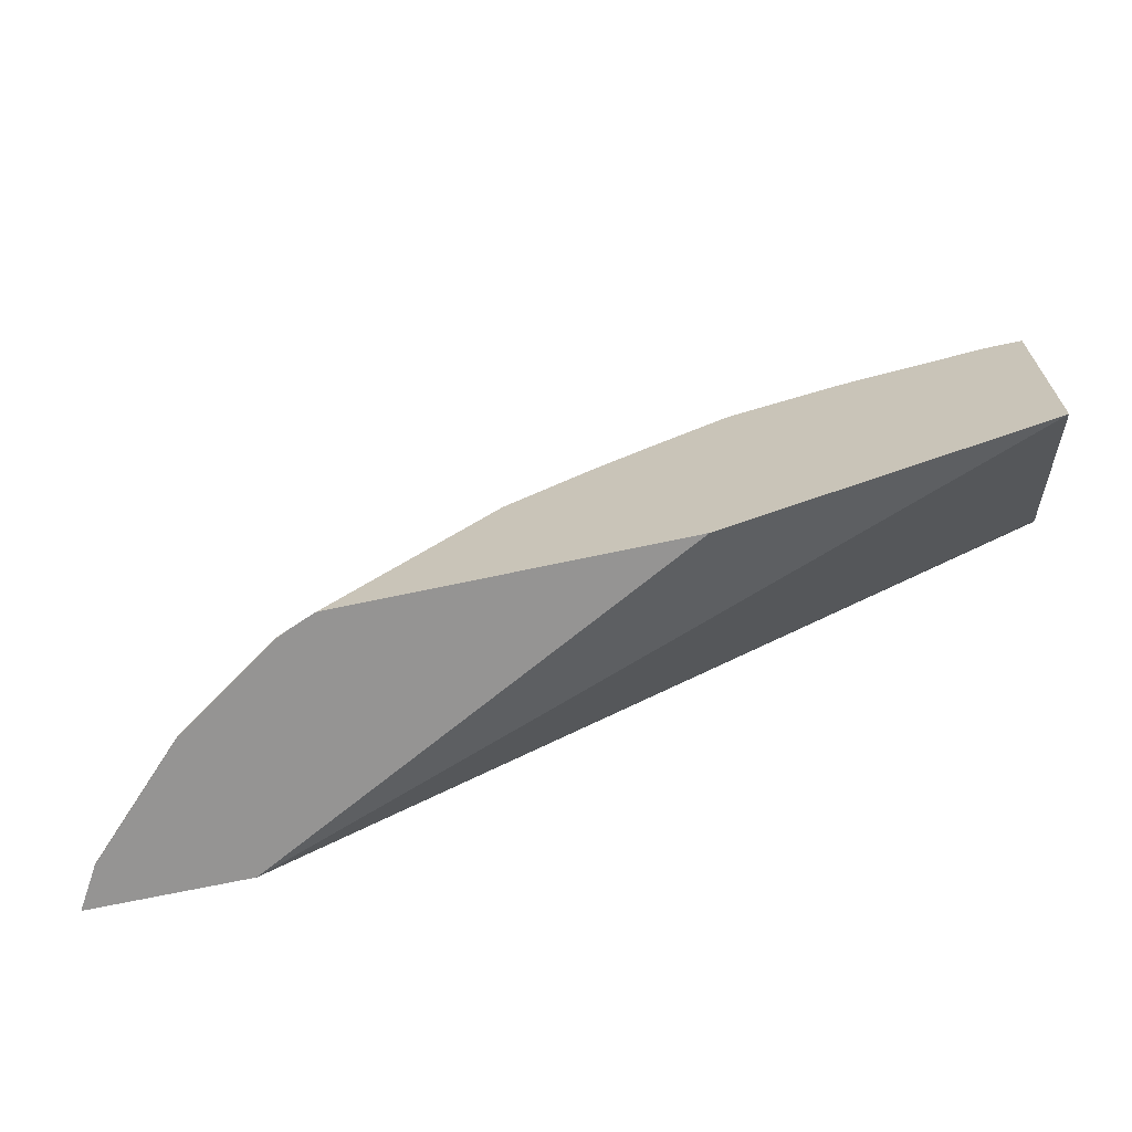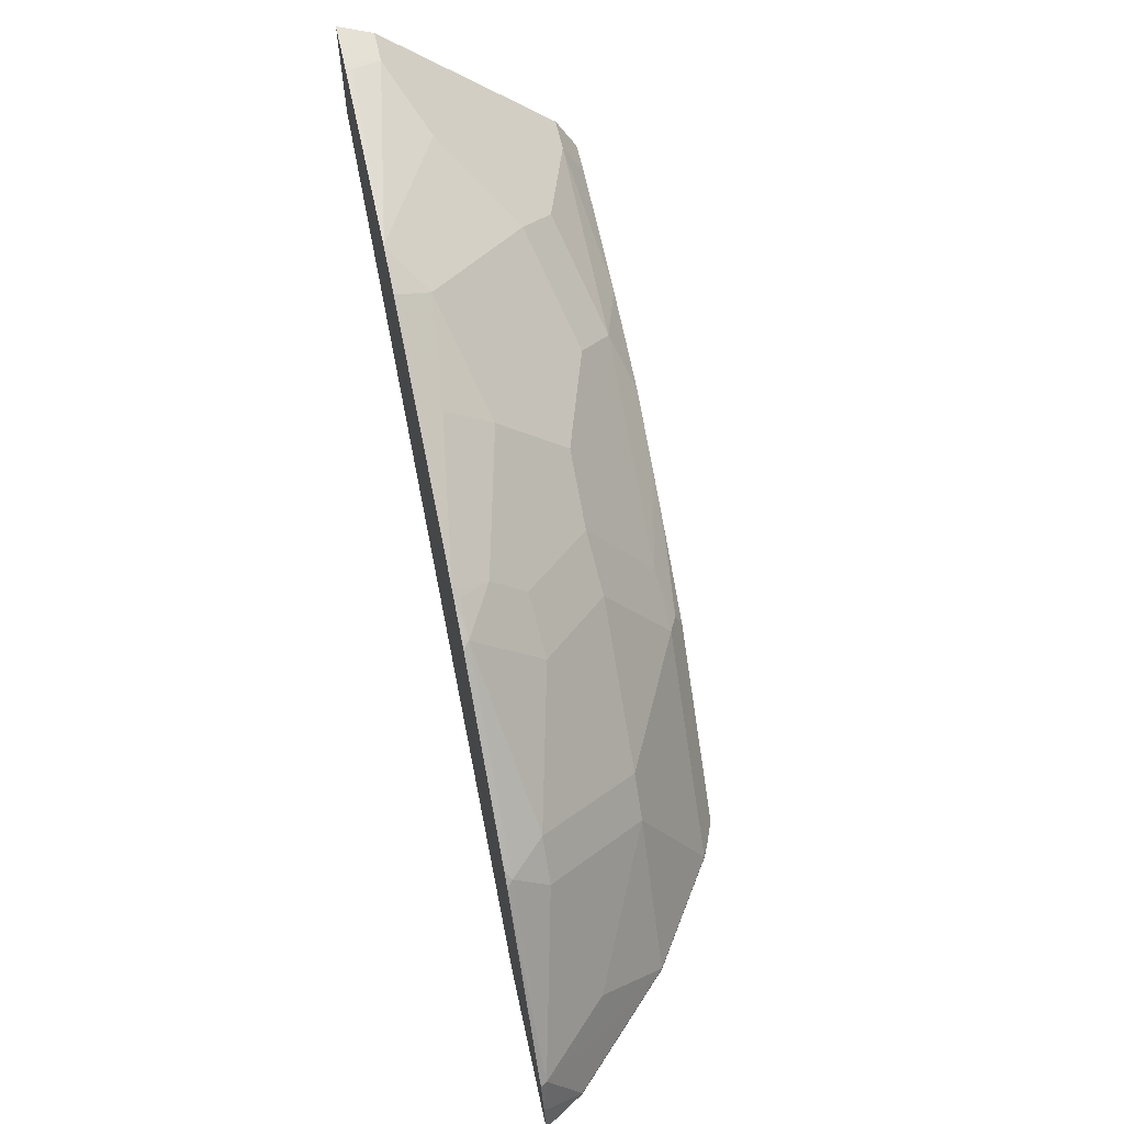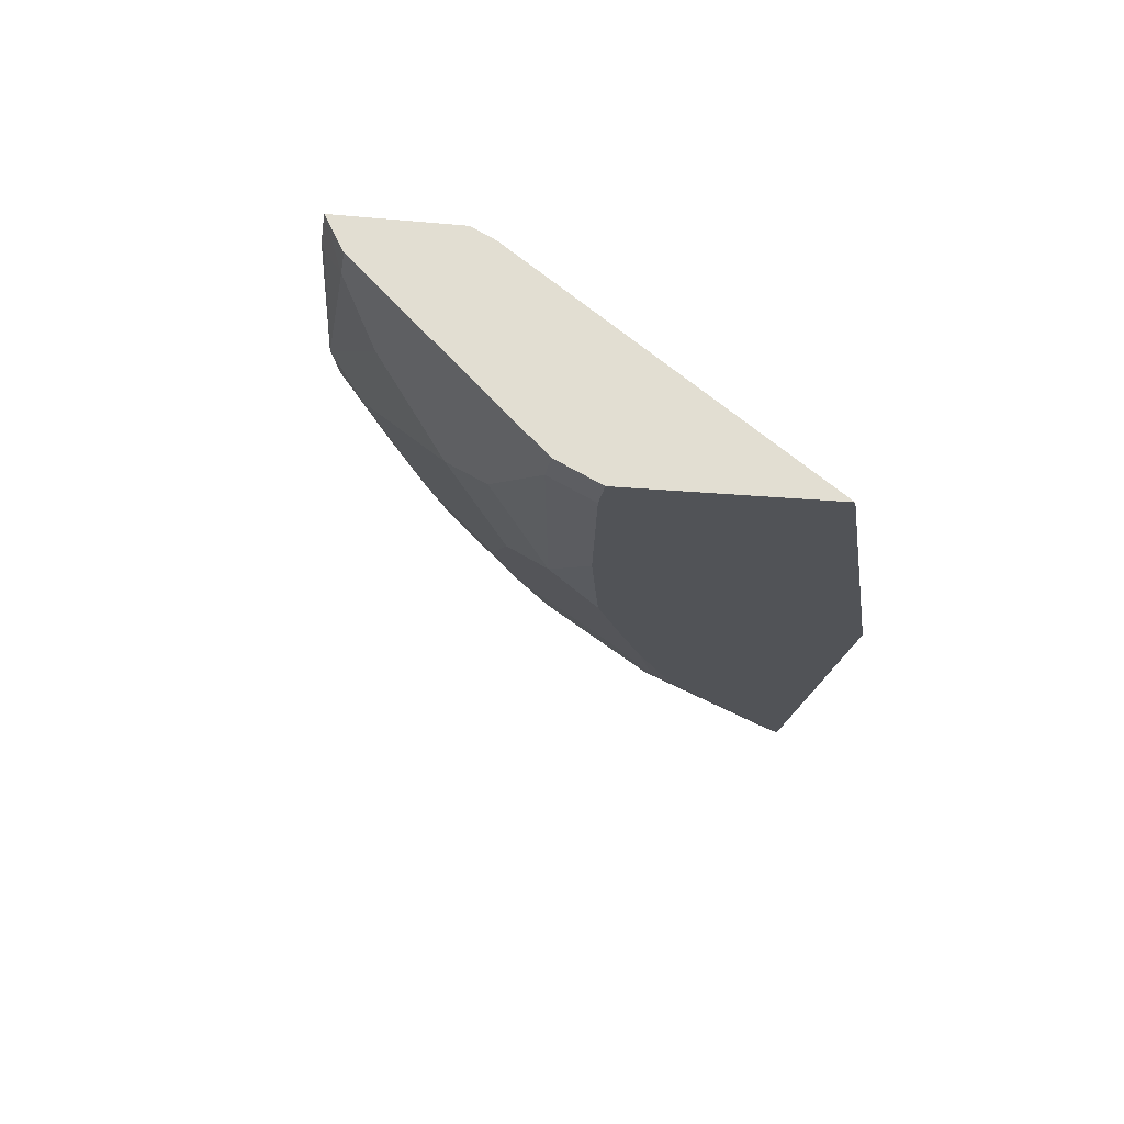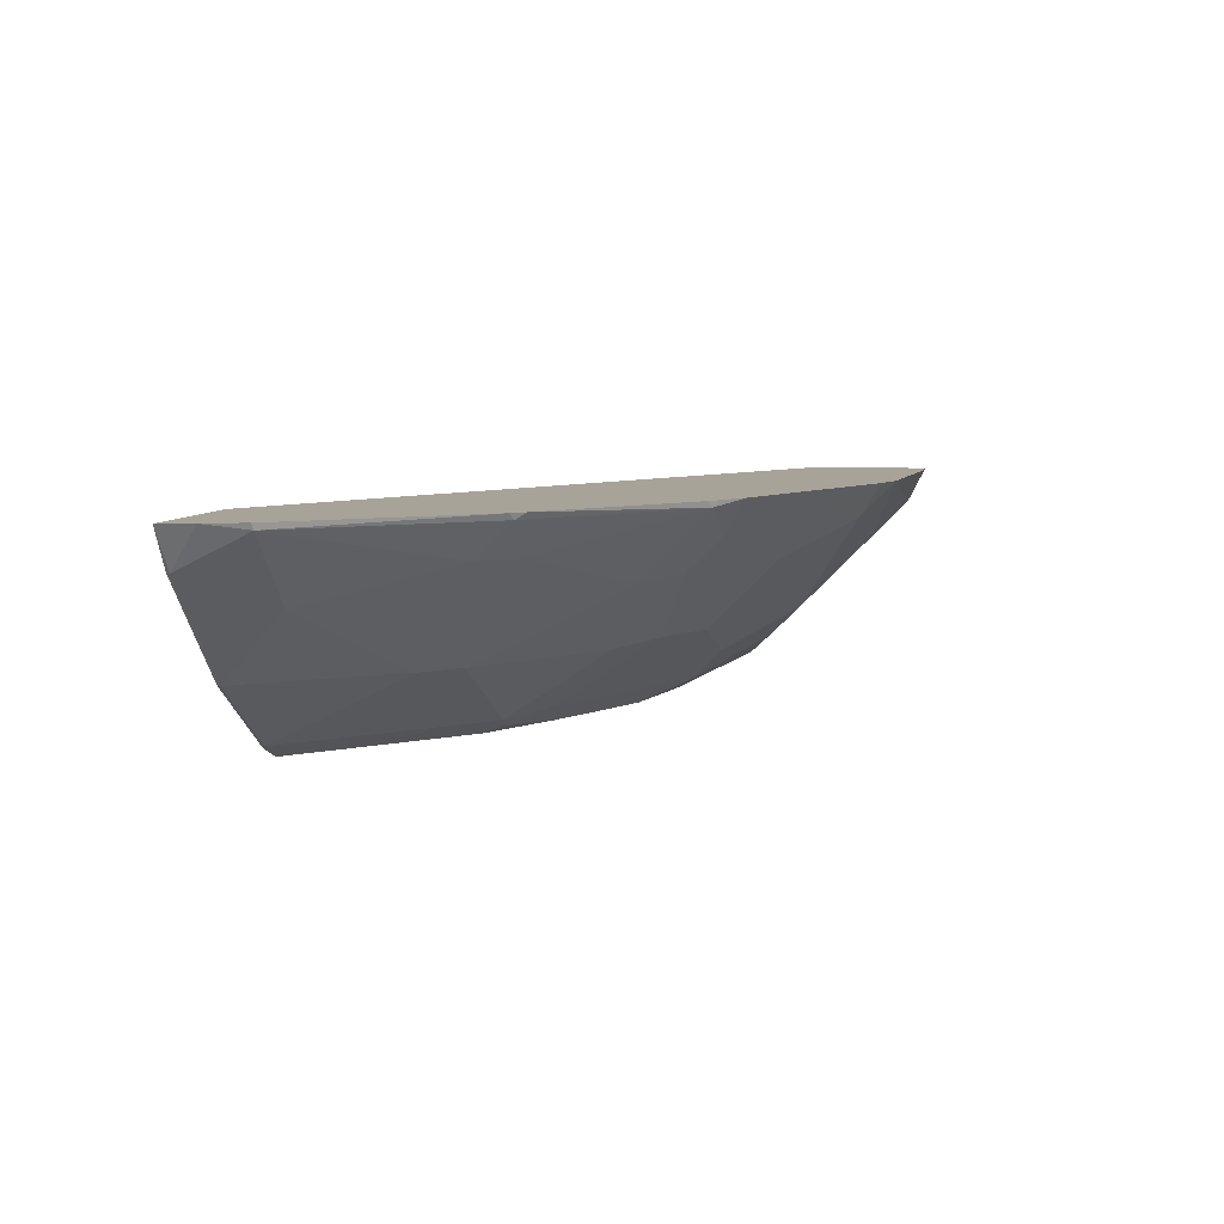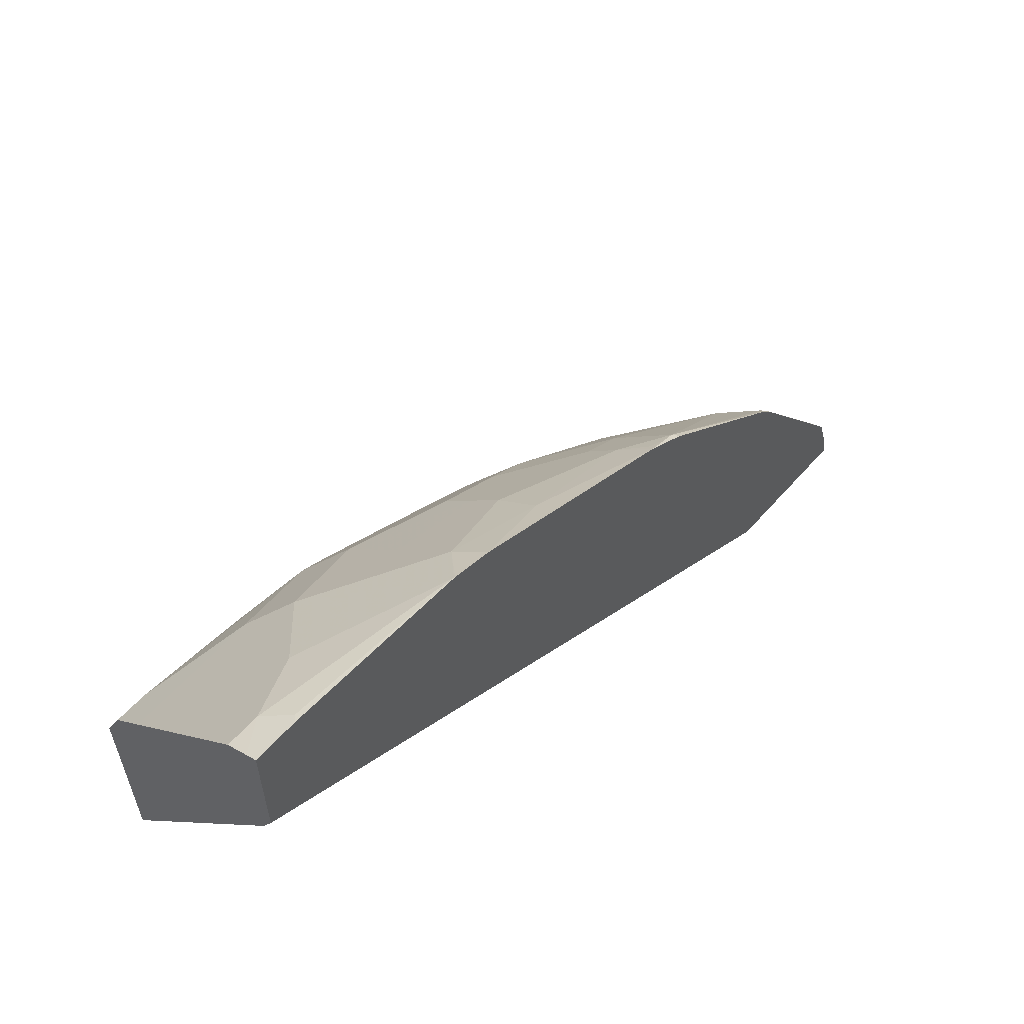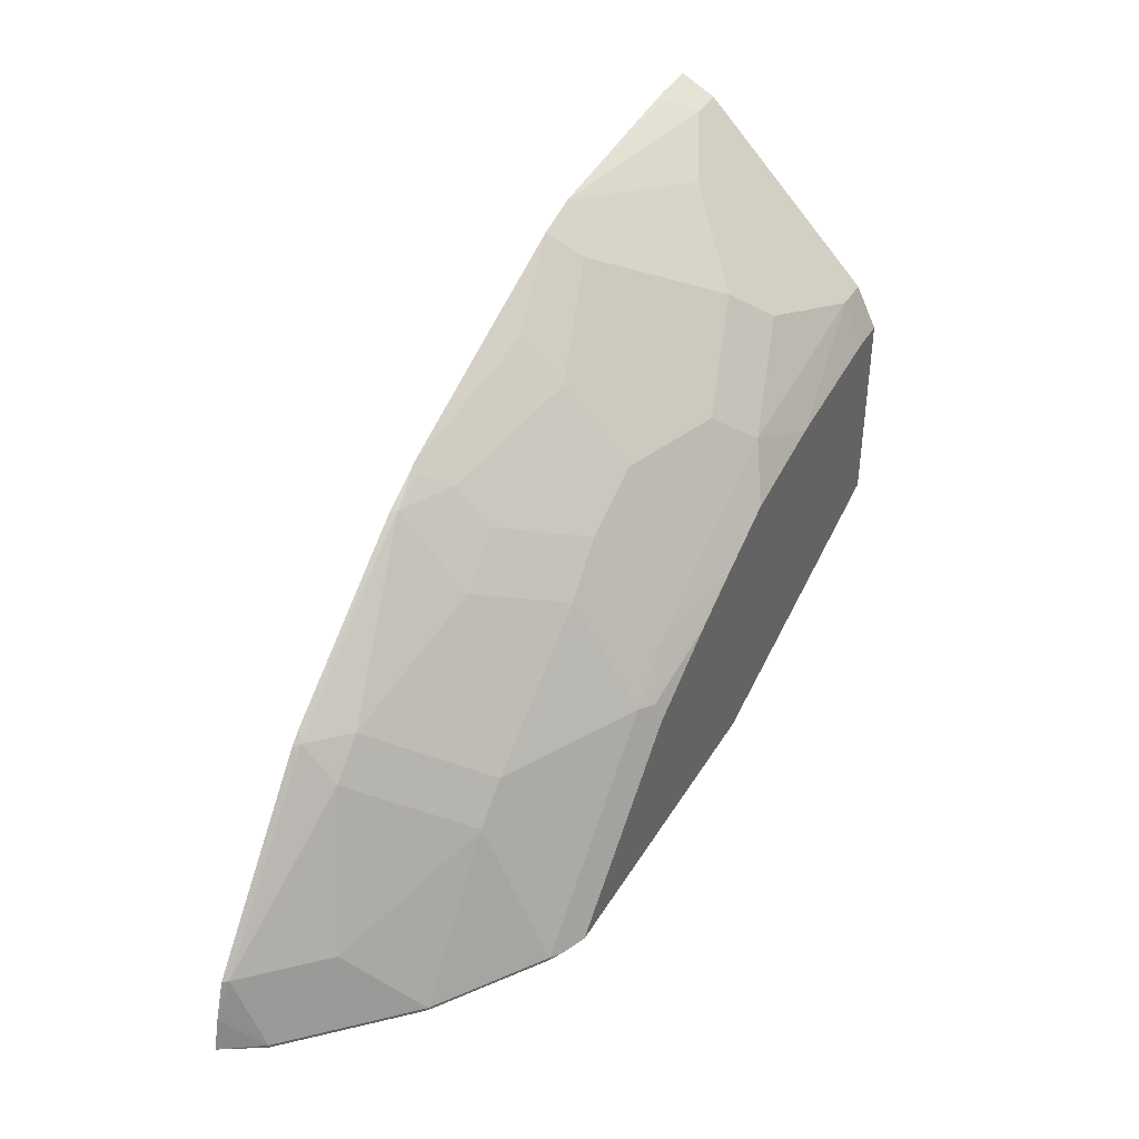
<metadata>
{"format":"obj","ext":"obj","renderer":"f3d","projection":"perspective","resolution":1024,"background":"white","views":[{"elev":-67.2,"azim":12.3,"up":"+Z"},{"elev":61.8,"azim":-102.4,"up":"+Z"},{"elev":-21.7,"azim":81.0,"up":"+Y"},{"elev":6.8,"azim":-79.3,"up":"+Y"},{"elev":56.7,"azim":130.6,"up":"+Z"},{"elev":40.5,"azim":-61.6,"up":"+Z"}]}
</metadata>
<code>
v -0.5231 -0.6251 0.2827
v -0.5089 -0.6487 0.2827
v -0.5089 -0.6487 0.2844
v -0.5183 -0.6251 0.3013
v -0.4326 -0.6251 0.2827
v -0.5055 -0.6521 0.2827
v -0.5089 -0.6287 0.3243
v -0.4924 -0.6652 0.2827
v -0.4491 -0.7085 0.2844
v -0.5107 -0.6251 0.3234
v -0.0001121 -0.6251 0.5257
v -0.0001121 -0.6321 0.5122
v -0.0001121 -0.7578 0.3405
v -0.179 -0.7578 0.2827
v -0.4889 -0.6487 0.3243
v -0.4291 -0.6487 0.4042
v -0.4291 -0.6287 0.4241
v -0.4326 -0.6251 0.4224
v -0.4725 -0.6851 0.2827
v -0.4291 -0.6886 0.3443
v -0.469 -0.6686 0.3243
v -0.4491 -0.7085 0.2827
v -0.3892 -0.7484 0.2844
v -0.3892 -0.7085 0.3643
v -0.0001121 -0.6251 0.5955
v -0.0001121 -0.7578 0.4602
v -0.3674 -0.7578 0.2827
v -0.4091 -0.6487 0.4241
v -0.4255 -0.6251 0.4295
v -0.3293 -0.6287 0.5039
v -0.3892 -0.7484 0.2827
v -0.3822 -0.7519 0.2827
v -0.3775 -0.7538 0.2827
v -0.3305 -0.7578 0.3196
v -0.3293 -0.7484 0.3443
v -0.3692 -0.7085 0.3842
v -0.3093 -0.7484 0.3643
v -0.3293 -0.7285 0.3842
v -0.02643 -0.6251 0.5955
v -0.01998 -0.6453 0.5854
v -0.0001121 -0.632 0.5921
v -0.0001121 -0.7518 0.4723
v -0.01998 -0.7578 0.4602
v -0.3592 -0.7578 0.2909
v -0.3492 -0.6886 0.4241
v -0.3293 -0.6686 0.464
v -0.3293 -0.6487 0.484
v -0.3328 -0.6251 0.5022
v -0.2994 -0.6453 0.5056
v -0.3093 -0.6287 0.5139
v -0.3058 -0.6251 0.5184
v -0.3257 -0.6251 0.5066
v -0.3105 -0.7578 0.3396
v -0.2894 -0.7085 0.4441
v -0.2794 -0.7578 0.3707
v -0.2794 -0.7534 0.3817
v -0.2894 -0.7484 0.3842
v -0.1397 -0.6251 0.5856
v -0.02996 -0.6287 0.5937
v -0.05991 -0.6653 0.5655
v -0.09979 -0.7052 0.5256
v -0.07988 -0.7251 0.5056
v -0.01998 -0.7251 0.5056
v -0.0001121 -0.7252 0.5055
v -0.0001121 -0.6653 0.5654
v -0.0001121 -0.6454 0.5853
v -0.1397 -0.6254 0.5854
v -0.0001121 -0.7451 0.4856
v -0.01998 -0.7518 0.4723
v -0.09979 -0.7578 0.4493
v -0.2595 -0.7052 0.4657
v -0.2994 -0.6653 0.4856
v -0.2595 -0.6653 0.5056
v -0.2195 -0.6653 0.5256
v -0.2195 -0.6387 0.5464
v -0.1661 -0.6251 0.5782
v -0.2307 -0.7578 0.3995
v -0.2595 -0.7451 0.4058
v -0.1996 -0.7578 0.4157
v -0.1404 -0.6251 0.5855
v -0.1597 -0.6453 0.5655
v -0.1597 -0.6852 0.5256
v -0.1597 -0.7251 0.4856
v -0.1397 -0.7451 0.4657
v -0.01998 -0.7451 0.4856
v -0.1397 -0.7518 0.4524
v -0.1397 -0.7578 0.4402
v -0.1996 -0.7251 0.4657
v -0.2195 -0.7052 0.4856
v -0.2195 -0.6852 0.5056
v -0.2195 -0.7451 0.4258
v -0.1597 -0.7578 0.4356
f 42 68 69
f 40 67 60
f 40 59 67
f 40 65 66
f 40 63 64
f 40 64 65
f 43 69 70
f 40 66 41
f 45 54 46
f 49 73 74
f 46 71 72
f 46 72 49
f 46 49 47
f 49 51 50
f 49 72 71
f 49 71 73
f 49 75 51
f 49 74 75
f 40 62 63
f 46 54 71
f 40 61 62
f 29 30 48
f 39 59 40
f 51 75 76
f 28 46 47
f 28 47 30
f 30 47 49
f 30 49 50
f 30 50 51
f 30 51 52
f 30 52 48
f 33 44 34
f 34 53 37
f 34 37 35
f 36 38 54
f 36 54 45
f 37 53 55
f 37 55 56
f 37 56 57
f 37 57 38
f 38 57 54
f 39 58 59
f 40 60 61
f 54 57 71
f 83 88 84
f 56 78 57
f 71 88 83
f 71 83 89
f 71 89 90
f 71 90 74
f 71 74 73
f 74 90 82
f 74 82 81
f 74 81 75
f 75 81 76
f 76 81 80
f 78 79 92
f 78 92 91
f 78 91 88
f 82 90 83
f 83 90 89
f 84 88 91
f 84 91 92
f 84 92 86
f 28 45 46
f 71 78 88
f 55 77 56
f 70 86 87
f 70 85 84
f 56 77 79
f 56 79 78
f 57 78 71
f 58 80 67
f 58 67 59
f 60 67 61
f 61 67 81
f 61 81 82
f 61 82 83
f 61 83 84
f 61 84 62
f 62 85 63
f 62 84 85
f 63 85 68
f 63 68 64
f 86 92 87
f 67 80 81
f 68 85 69
f 69 85 70
f 70 84 86
f 28 36 45
f 3 7 4
f 26 69 43
f 1 8 6
f 1 6 2
f 2 6 3
f 3 6 8
f 3 8 9
f 3 9 7
f 4 7 10
f 5 11 12
f 1 19 8
f 5 12 13
f 7 9 15
f 7 15 16
f 7 16 17
f 7 17 18
f 7 18 10
f 8 19 9
f 9 20 21
f 9 21 15
f 5 13 14
f 1 22 19
f 1 31 22
f 1 32 31
f 27 44 33
f 1 2 3
f 1 3 4
f 1 4 10
f 1 10 18
f 1 18 29
f 1 29 48
f 1 48 52
f 1 52 51
f 1 51 76
f 1 80 58
f 1 58 39
f 1 39 25
f 1 25 11
f 1 11 5
f 1 5 14
f 1 14 27
f 1 27 33
f 1 33 32
f 9 19 22
f 9 22 31
f 1 76 80
f 9 23 24
f 16 21 20
f 16 20 24
f 16 24 28
f 16 28 17
f 17 29 18
f 17 28 30
f 17 30 29
f 23 31 32
f 23 32 33
f 23 33 34
f 23 34 35
f 23 35 24
f 24 36 28
f 24 37 38
f 24 38 36
f 25 39 40
f 25 40 41
f 9 31 23
f 26 42 69
f 15 21 16
f 13 27 14
f 24 35 37
f 13 34 44
f 11 25 41
f 13 44 27
f 11 41 66
f 11 66 65
f 9 24 20
f 11 64 68
f 11 68 42
f 11 42 26
f 11 26 13
f 11 13 12
f 11 65 64
f 13 26 43
f 13 43 70
f 13 70 87
f 13 87 92
f 13 92 79
f 13 79 77
f 13 77 55
f 13 53 34
f 13 55 53

</code>
